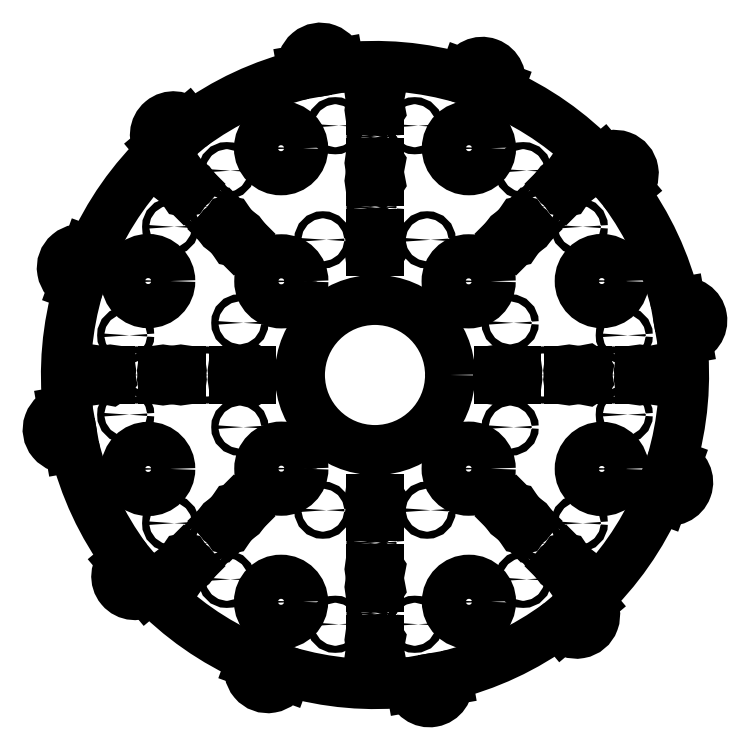
<metadata>
{"format":"dxf","ext":"dxf","renderer":"ezdxf+matplotlib","layout":"modelspace","background":"white","min_lineweight":24,"dpi":150}
</metadata>
<code>
0
SECTION
2
ENTITIES
0
VIEWPORT
8
0
10
0
20
0
30
0
40
1000
41
1000
68
     1
69
     1
12
0
22
0
13
0
23
0
14
1
24
1
15
1
25
1
16
0
26
0
36
1
17
0
27
0
37
0
42
50
43
0
44
0
45
1000
50
0
51
0
72
   100
90
        0
340
0
1

281
     0
71
     0
74
     1
110
0
120
0
130
0
111
1
121
0
131
0
112
0
122
1
132
0
345
0
346
0
79
     0
146
0
0
CIRCLE
8
0
10
200.5
20
244
30
0
40
2
210
0
220
0
230
1
0
ARC
8
0
10
105
20
148.5
30
0
40
175
210
0
220
0
230
1
50
163.4
51
186.6
0
LINE
8
0
10
-65.39
20
199.3
30
0
11
-62.74
21
198.4
31
0
210
0
220
0
230
1
0
ARC
8
0
10
-61.8
20
209.2
30
0
40
10.5
210
0
220
0
230
1
50
70
51
250
0
LINE
8
0
10
-58.2
20
219.1
30
0
11
-55.56
21
218.1
31
0
210
0
220
0
230
1
0
ARC
8
0
10
105
20
148.5
30
0
40
175
210
0
220
0
230
1
50
133.4
51
156.6
0
LINE
8
0
10
-17.14
20
277.7
30
0
11
-15.33
21
275.6
31
0
210
0
220
0
230
1
0
ARC
8
0
10
-9.095
20
284.5
30
0
40
10.5
210
0
220
0
230
1
50
40
51
220
0
LINE
8
0
10
-1.051
20
291.2
30
0
11
0.7583
21
289.1
31
0
210
0
220
0
230
1
0
ARC
8
0
10
105
20
148.5
30
0
40
175
210
0
220
0
230
1
50
103.4
51
126.6
0
LINE
8
0
10
63.84
20
321.5
30
0
11
64.33
21
318.7
31
0
210
0
220
0
230
1
0
ARC
8
0
10
74.18
20
323.3
30
0
40
10.5
210
0
220
0
230
1
50
10
51
190
0
LINE
8
0
10
84.52
20
325.1
30
0
11
85.01
21
322.4
31
0
210
0
220
0
230
1
0
ARC
8
0
10
105
20
148.5
30
0
40
175
210
0
220
0
230
1
50
73.44
51
96.56
0
LINE
8
0
10
155.8
20
318.9
30
0
11
154.9
21
316.2
31
0
210
0
220
0
230
1
0
ARC
8
0
10
165.7
20
315.3
30
0
40
10.5
210
0
220
0
230
1
50
340
51
160
0
LINE
8
0
10
175.6
20
311.7
30
0
11
174.6
21
309.1
31
0
210
0
220
0
230
1
0
ARC
8
0
10
105
20
148.5
30
0
40
175
210
0
220
0
230
1
50
43.44
51
66.56
0
LINE
8
0
10
234.2
20
270.6
30
0
11
232.1
21
268.8
31
0
210
0
220
0
230
1
0
ARC
8
0
10
241
20
262.6
30
0
40
10.5
210
0
220
0
230
1
50
310
51
130
0
LINE
8
0
10
247.7
20
254.6
30
0
11
245.6
21
252.7
31
0
210
0
220
0
230
1
0
ARC
8
0
10
105
20
148.5
30
0
40
175
210
0
220
0
230
1
50
13.44
51
36.56
0
LINE
8
0
10
278
20
189.7
30
0
11
275.2
21
189.2
31
0
210
0
220
0
230
1
0
ARC
8
0
10
279.8
20
179.3
30
0
40
10.5
210
0
220
0
230
1
50
280
51
100
0
LINE
8
0
10
281.6
20
169
30
0
11
278.9
21
168.5
31
0
210
0
220
0
230
1
0
ARC
8
0
10
105
20
148.5
30
0
40
175
210
0
220
0
230
1
50
343.4
51
6.56
0
LINE
8
0
10
275.4
20
97.66
30
0
11
272.7
21
98.62
31
0
210
0
220
0
230
1
0
ARC
8
0
10
271.8
20
87.79
30
0
40
10.5
210
0
220
0
230
1
50
250
51
70
0
LINE
8
0
10
268.2
20
77.92
30
0
11
265.6
21
78.89
31
0
210
0
220
0
230
1
0
ARC
8
0
10
105
20
148.5
30
0
40
175
210
0
220
0
230
1
50
313.4
51
336.6
0
LINE
8
0
10
227.1
20
19.28
30
0
11
225.3
21
21.43
31
0
210
0
220
0
230
1
0
ARC
8
0
10
219.1
20
12.53
30
0
40
10.5
210
0
220
0
230
1
50
220
51
40
0
LINE
8
0
10
211.1
20
5.778
30
0
11
209.2
21
7.934
31
0
210
0
220
0
230
1
0
ARC
8
0
10
105
20
148.5
30
0
40
175
210
0
220
0
230
1
50
283.4
51
306.6
0
LINE
8
0
10
146.2
20
-24.48
30
0
11
145.7
21
-21.71
31
0
210
0
220
0
230
1
0
ARC
8
0
10
135.8
20
-26.3
30
0
40
10.5
210
0
220
0
230
1
50
190
51
10
0
LINE
8
0
10
125.5
20
-28.13
30
0
11
125
21
-25.35
31
0
210
0
220
0
230
1
0
ARC
8
0
10
105
20
148.5
30
0
40
175
210
0
220
0
230
1
50
253.4
51
276.6
0
LINE
8
0
10
54.16
20
-21.89
30
0
11
55.12
21
-19.24
31
0
210
0
220
0
230
1
0
ARC
8
0
10
44.29
20
-18.3
30
0
40
10.5
210
0
220
0
230
1
50
160
51
340
0
LINE
8
0
10
34.42
20
-14.7
30
0
11
35.39
21
-12.06
31
0
210
0
220
0
230
1
0
ARC
8
0
10
105
20
148.5
30
0
40
175
210
0
220
0
230
1
50
223.4
51
246.6
0
LINE
8
0
10
-24.22
20
26.36
30
0
11
-22.07
21
28.17
31
0
210
0
220
0
230
1
0
ARC
8
0
10
-30.97
20
34.41
30
0
40
10.5
210
0
220
0
230
1
50
130
51
310
0
LINE
8
0
10
-37.72
20
42.45
30
0
11
-35.57
21
44.26
31
0
210
0
220
0
230
1
0
ARC
8
0
10
105
20
148.5
30
0
40
175
210
0
220
0
230
1
50
193.4
51
216.6
0
LINE
8
0
10
-67.98
20
107.3
30
0
11
-65.21
21
107.8
31
0
210
0
220
0
230
1
0
ARC
8
0
10
-69.8
20
117.7
30
0
40
10.5
210
0
220
0
230
1
50
100
51
280
0
LINE
8
0
10
-71.63
20
128
30
0
11
-68.85
21
128.5
31
0
210
0
220
0
230
1
0
ARC
8
0
10
191.7
20
231.6
30
0
40
0.5
210
0
220
0
230
1
50
225
51
135
0
LINE
8
0
10
184.9
20
224.8
30
0
11
191.3
21
231.2
31
0
210
0
220
0
230
1
0
ARC
8
0
10
184.5
20
224.5
30
0
40
0.5
210
0
220
0
230
1
50
135
51
45
0
LINE
8
0
10
184.2
20
224.8
30
0
11
181.3
21
227.7
31
0
210
0
220
0
230
1
0
ARC
8
0
10
181
20
228
30
0
40
0.5
210
0
220
0
230
1
50
45
51
315
0
LINE
8
0
10
181.3
20
228.4
30
0
11
187.7
21
234.8
31
0
210
0
220
0
230
1
0
ARC
8
0
10
188.1
20
235.2
30
0
40
0.5
210
0
220
0
230
1
50
315
51
225
0
LINE
8
0
10
191.3
20
231.9
30
0
11
188.4
21
234.8
31
0
210
0
220
0
230
1
0
LINE
8
0
10
209.6
20
256.7
30
0
11
216
21
263.1
31
0
210
0
220
0
230
1
0
ARC
8
0
10
216.4
20
263.4
30
0
40
0.5
210
0
220
0
230
1
50
315
51
225
0
LINE
8
0
10
219.6
20
260.2
30
0
11
216.7
21
263.1
31
0
210
0
220
0
230
1
0
ARC
8
0
10
219.9
20
259.9
30
0
40
0.5
210
0
220
0
230
1
50
225
51
135
0
LINE
8
0
10
213.2
20
253.1
30
0
11
219.6
21
259.5
31
0
210
0
220
0
230
1
0
ARC
8
0
10
212.8
20
252.8
30
0
40
0.5
210
0
220
0
230
1
50
135
51
45
0
LINE
8
0
10
212.5
20
253.1
30
0
11
209.6
21
256
31
0
210
0
220
0
230
1
0
ARC
8
0
10
209.3
20
256.3
30
0
40
0.5
210
0
220
0
230
1
50
45
51
315
0
LINE
8
0
10
34.53
20
151
30
0
11
25.47
21
151
31
0
210
0
220
0
230
1
0
ARC
8
0
10
35.03
20
151
30
0
40
0.5
210
0
220
0
230
1
50
270
51
180
0
LINE
8
0
10
35.03
20
150.5
30
0
11
35.03
21
146.5
31
0
210
0
220
0
230
1
0
ARC
8
0
10
35.03
20
146
30
0
40
0.5
210
0
220
0
230
1
50
180
51
90
0
LINE
8
0
10
34.53
20
146
30
0
11
25.47
21
146
31
0
210
0
220
0
230
1
0
ARC
8
0
10
24.97
20
146
30
0
40
0.5
210
0
220
0
230
1
50
90
51
0
0
LINE
8
0
10
24.97
20
150.5
30
0
11
24.97
21
146.5
31
0
210
0
220
0
230
1
0
ARC
8
0
10
24.97
20
151
30
0
40
0.5
210
0
220
0
230
1
50
360
51
270
0
ARC
8
0
10
-15.03
20
151
30
0
40
0.5
210
0
220
0
230
1
50
0
51
270
0
LINE
8
0
10
-5.475
20
151
30
0
11
-14.53
21
151
31
0
210
0
220
0
230
1
0
ARC
8
0
10
-4.975
20
151
30
0
40
0.5
210
0
220
0
230
1
50
270
51
180
0
LINE
8
0
10
-4.975
20
150.5
30
0
11
-4.975
21
146.5
31
0
210
0
220
0
230
1
0
ARC
8
0
10
-4.975
20
146
30
0
40
0.5
210
0
220
0
230
1
50
180
51
90
0
LINE
8
0
10
-5.475
20
146
30
0
11
-14.53
21
146
31
0
210
0
220
0
230
1
0
ARC
8
0
10
-15.03
20
146
30
0
40
0.5
210
0
220
0
230
1
50
90
51
360
0
LINE
8
0
10
-15.03
20
150.5
30
0
11
-15.03
21
146.5
31
0
210
0
220
0
230
1
0
LINE
8
0
10
-45.48
20
146
30
0
11
-54.52
21
146
31
0
210
0
220
0
230
1
0
ARC
8
0
10
-55.02
20
146
30
0
40
0.5
210
0
220
0
230
1
50
90
51
360
0
LINE
8
0
10
-55.02
20
150.5
30
0
11
-55.02
21
146.5
31
0
210
0
220
0
230
1
0
ARC
8
0
10
-55.02
20
151
30
0
40
0.5
210
0
220
0
230
1
50
360
51
270
0
LINE
8
0
10
-45.48
20
151
30
0
11
-54.52
21
151
31
0
210
0
220
0
230
1
0
ARC
8
0
10
-44.98
20
151
30
0
40
0.5
210
0
220
0
230
1
50
270
51
180
0
LINE
8
0
10
-44.98
20
150.5
30
0
11
-44.98
21
146.5
31
0
210
0
220
0
230
1
0
ARC
8
0
10
-44.98
20
146
30
0
40
0.5
210
0
220
0
230
1
50
180
51
90
0
CIRCLE
8
0
10
10
20
148.5
30
0
40
2
210
0
220
0
230
1
0
CIRCLE
8
0
10
-30
20
148.5
30
0
40
2
210
0
220
0
230
1
0
LINE
8
0
10
102.5
20
78.03
30
0
11
102.5
21
68.97
31
0
210
0
220
0
230
1
0
ARC
8
0
10
102.5
20
78.53
30
0
40
0.5
210
0
220
0
230
1
50
0
51
270
0
LINE
8
0
10
103
20
78.53
30
0
11
107
21
78.53
31
0
210
0
220
0
230
1
0
ARC
8
0
10
107.5
20
78.53
30
0
40
0.5
210
0
220
0
230
1
50
270
51
180
0
LINE
8
0
10
107.5
20
78.03
30
0
11
107.5
21
68.97
31
0
210
0
220
0
230
1
0
ARC
8
0
10
107.5
20
68.47
30
0
40
0.5
210
0
220
0
230
1
50
180
51
90
0
LINE
8
0
10
103
20
68.47
30
0
11
107
21
68.47
31
0
210
0
220
0
230
1
0
ARC
8
0
10
102.5
20
68.47
30
0
40
0.5
210
0
220
0
230
1
50
90
51
360
0
ARC
8
0
10
102.5
20
28.47
30
0
40
0.5
210
0
220
0
230
1
50
90
51
360
0
LINE
8
0
10
102.5
20
38.03
30
0
11
102.5
21
28.97
31
0
210
0
220
0
230
1
0
ARC
8
0
10
102.5
20
38.53
30
0
40
0.5
210
0
220
0
230
1
50
0
51
270
0
LINE
8
0
10
103
20
38.53
30
0
11
107
21
38.53
31
0
210
0
220
0
230
1
0
ARC
8
0
10
107.5
20
38.53
30
0
40
0.5
210
0
220
0
230
1
50
270
51
180
0
LINE
8
0
10
107.5
20
38.03
30
0
11
107.5
21
28.97
31
0
210
0
220
0
230
1
0
ARC
8
0
10
107.5
20
28.47
30
0
40
0.5
210
0
220
0
230
1
50
180
51
90
0
LINE
8
0
10
103
20
28.47
30
0
11
107
21
28.47
31
0
210
0
220
0
230
1
0
LINE
8
0
10
107.5
20
-1.975
30
0
11
107.5
21
-11.02
31
0
210
0
220
0
230
1
0
ARC
8
0
10
107.5
20
-11.52
30
0
40
0.5
210
0
220
0
230
1
50
180
51
90
0
LINE
8
0
10
103
20
-11.52
30
0
11
107
21
-11.52
31
0
210
0
220
0
230
1
0
ARC
8
0
10
102.5
20
-11.52
30
0
40
0.5
210
0
220
0
230
1
50
90
51
360
0
LINE
8
0
10
102.5
20
-1.975
30
0
11
102.5
21
-11.02
31
0
210
0
220
0
230
1
0
ARC
8
0
10
102.5
20
-1.475
30
0
40
0.5
210
0
220
0
230
1
50
0
51
270
0
LINE
8
0
10
103
20
-1.475
30
0
11
107
21
-1.475
31
0
210
0
220
0
230
1
0
ARC
8
0
10
107.5
20
-1.475
30
0
40
0.5
210
0
220
0
230
1
50
270
51
180
0
CIRCLE
8
0
10
105
20
53.5
30
0
40
2
210
0
220
0
230
1
0
CIRCLE
8
0
10
105
20
13.5
30
0
40
2
210
0
220
0
230
1
0
LINE
8
0
10
175.5
20
146
30
0
11
184.5
21
146
31
0
210
0
220
0
230
1
0
ARC
8
0
10
175
20
146
30
0
40
0.5
210
0
220
0
230
1
50
90
51
360
0
LINE
8
0
10
175
20
146.5
30
0
11
175
21
150.5
31
0
210
0
220
0
230
1
0
ARC
8
0
10
175
20
151
30
0
40
0.5
210
0
220
0
230
1
50
0
51
270
0
LINE
8
0
10
175.5
20
151
30
0
11
184.5
21
151
31
0
210
0
220
0
230
1
0
ARC
8
0
10
185
20
151
30
0
40
0.5
210
0
220
0
230
1
50
270
51
180
0
LINE
8
0
10
185
20
146.5
30
0
11
185
21
150.5
31
0
210
0
220
0
230
1
0
ARC
8
0
10
185
20
146
30
0
40
0.5
210
0
220
0
230
1
50
180
51
90
0
ARC
8
0
10
225
20
146
30
0
40
0.5
210
0
220
0
230
1
50
180
51
90
0
LINE
8
0
10
215.5
20
146
30
0
11
224.5
21
146
31
0
210
0
220
0
230
1
0
ARC
8
0
10
215
20
146
30
0
40
0.5
210
0
220
0
230
1
50
90
51
0
0
LINE
8
0
10
215
20
146.5
30
0
11
215
21
150.5
31
0
210
0
220
0
230
1
0
ARC
8
0
10
215
20
151
30
0
40
0.5
210
0
220
0
230
1
50
360
51
270
0
LINE
8
0
10
215.5
20
151
30
0
11
224.5
21
151
31
0
210
0
220
0
230
1
0
ARC
8
0
10
225
20
151
30
0
40
0.5
210
0
220
0
230
1
50
270
51
180
0
LINE
8
0
10
225
20
146.5
30
0
11
225
21
150.5
31
0
210
0
220
0
230
1
0
LINE
8
0
10
255.5
20
151
30
0
11
264.5
21
151
31
0
210
0
220
0
230
1
0
ARC
8
0
10
265
20
151
30
0
40
0.5
210
0
220
0
230
1
50
270
51
180
0
LINE
8
0
10
265
20
146.5
30
0
11
265
21
150.5
31
0
210
0
220
0
230
1
0
ARC
8
0
10
265
20
146
30
0
40
0.5
210
0
220
0
230
1
50
180
51
90
0
LINE
8
0
10
255.5
20
146
30
0
11
264.5
21
146
31
0
210
0
220
0
230
1
0
ARC
8
0
10
255
20
146
30
0
40
0.5
210
0
220
0
230
1
50
90
51
0
0
LINE
8
0
10
255
20
146.5
30
0
11
255
21
150.5
31
0
210
0
220
0
230
1
0
ARC
8
0
10
255
20
151
30
0
40
0.5
210
0
220
0
230
1
50
0
51
270
0
CIRCLE
8
0
10
200
20
148.5
30
0
40
2
210
0
220
0
230
1
0
CIRCLE
8
0
10
240
20
148.5
30
0
40
2
210
0
220
0
230
1
0
LINE
8
0
10
107.5
20
219
30
0
11
107.5
21
228
31
0
210
0
220
0
230
1
0
ARC
8
0
10
107.5
20
218.5
30
0
40
0.5
210
0
220
0
230
1
50
180
51
90
0
LINE
8
0
10
107
20
218.5
30
0
11
103
21
218.5
31
0
210
0
220
0
230
1
0
ARC
8
0
10
102.5
20
218.5
30
0
40
0.5
210
0
220
0
230
1
50
90
51
360
0
LINE
8
0
10
102.5
20
219
30
0
11
102.5
21
228
31
0
210
0
220
0
230
1
0
ARC
8
0
10
102.5
20
228.5
30
0
40
0.5
210
0
220
0
230
1
50
0
51
270
0
LINE
8
0
10
107
20
228.5
30
0
11
103
21
228.5
31
0
210
0
220
0
230
1
0
ARC
8
0
10
107.5
20
228.5
30
0
40
0.5
210
0
220
0
230
1
50
270
51
180
0
ARC
8
0
10
107.5
20
268.5
30
0
40
0.5
210
0
220
0
230
1
50
270
51
180
0
LINE
8
0
10
107.5
20
259
30
0
11
107.5
21
268
31
0
210
0
220
0
230
1
0
ARC
8
0
10
107.5
20
258.5
30
0
40
0.5
210
0
220
0
230
1
50
180
51
90
0
LINE
8
0
10
107
20
258.5
30
0
11
103
21
258.5
31
0
210
0
220
0
230
1
0
ARC
8
0
10
102.5
20
258.5
30
0
40
0.5
210
0
220
0
230
1
50
90
51
360
0
LINE
8
0
10
102.5
20
259
30
0
11
102.5
21
268
31
0
210
0
220
0
230
1
0
ARC
8
0
10
102.5
20
268.5
30
0
40
0.5
210
0
220
0
230
1
50
0
51
270
0
LINE
8
0
10
107
20
268.5
30
0
11
103
21
268.5
31
0
210
0
220
0
230
1
0
LINE
8
0
10
102.5
20
299
30
0
11
102.5
21
308
31
0
210
0
220
0
230
1
0
ARC
8
0
10
102.5
20
308.5
30
0
40
0.5
210
0
220
0
230
1
50
0
51
270
0
LINE
8
0
10
107
20
308.5
30
0
11
103
21
308.5
31
0
210
0
220
0
230
1
0
ARC
8
0
10
107.5
20
308.5
30
0
40
0.5
210
0
220
0
230
1
50
270
51
180
0
LINE
8
0
10
107.5
20
299
30
0
11
107.5
21
308
31
0
210
0
220
0
230
1
0
ARC
8
0
10
107.5
20
298.5
30
0
40
0.5
210
0
220
0
230
1
50
180
51
90
0
LINE
8
0
10
107
20
298.5
30
0
11
103
21
298.5
31
0
210
0
220
0
230
1
0
ARC
8
0
10
102.5
20
298.5
30
0
40
0.5
210
0
220
0
230
1
50
90
51
360
0
CIRCLE
8
0
10
105
20
243.5
30
0
40
2
210
0
220
0
230
1
0
CIRCLE
8
0
10
105
20
283.5
30
0
40
2
210
0
220
0
230
1
0
CIRCLE
8
0
10
42.24
20
-23.93
30
0
40
2
210
0
220
0
230
1
0
CIRCLE
8
0
10
245.6
20
266.5
30
0
40
2
210
0
220
0
230
1
0
CIRCLE
8
0
10
285.7
20
180.4
30
0
40
2
210
0
220
0
230
1
0
CIRCLE
8
0
10
277.4
20
85.74
30
0
40
2
210
0
220
0
230
1
0
CIRCLE
8
0
10
136.9
20
-32.21
30
0
40
2
210
0
220
0
230
1
0
CIRCLE
8
0
10
-35.57
20
30.55
30
0
40
2
210
0
220
0
230
1
0
CIRCLE
8
0
10
-75.71
20
116.6
30
0
40
2
210
0
220
0
230
1
0
CIRCLE
8
0
10
73.14
20
329.2
30
0
40
2
210
0
220
0
230
1
0
CIRCLE
8
0
10
-45.13
20
210.7
30
0
40
2
210
0
220
0
230
1
0
CIRCLE
8
0
10
-45.13
20
86.31
30
0
40
2
210
0
220
0
230
1
0
CIRCLE
8
0
10
-23.42
20
201.7
30
0
40
12.5
210
0
220
0
230
1
0
CIRCLE
8
0
10
-10.7
20
232.4
30
0
40
2
210
0
220
0
230
1
0
CIRCLE
8
0
10
-36.14
20
171
30
0
40
2
210
0
220
0
230
1
0
CIRCLE
8
0
10
-23.42
20
95.31
30
0
40
12.5
210
0
220
0
230
1
0
CIRCLE
8
0
10
-10.7
20
64.59
30
0
40
2
210
0
220
0
230
1
0
CIRCLE
8
0
10
-36.14
20
126
30
0
40
2
210
0
220
0
230
1
0
CIRCLE
8
0
10
42.81
20
-1.63
30
0
40
2
210
0
220
0
230
1
0
CIRCLE
8
0
10
167.2
20
-1.63
30
0
40
2
210
0
220
0
230
1
0
CIRCLE
8
0
10
51.81
20
20.08
30
0
40
12.5
210
0
220
0
230
1
0
CIRCLE
8
0
10
21.09
20
32.8
30
0
40
2
210
0
220
0
230
1
0
CIRCLE
8
0
10
82.53
20
7.357
30
0
40
2
210
0
220
0
230
1
0
CIRCLE
8
0
10
158.2
20
20.08
30
0
40
12.5
210
0
220
0
230
1
0
CIRCLE
8
0
10
188.9
20
32.8
30
0
40
2
210
0
220
0
230
1
0
CIRCLE
8
0
10
127.5
20
7.357
30
0
40
2
210
0
220
0
230
1
0
CIRCLE
8
0
10
255.1
20
86.31
30
0
40
2
210
0
220
0
230
1
0
CIRCLE
8
0
10
255.1
20
210.7
30
0
40
2
210
0
220
0
230
1
0
CIRCLE
8
0
10
233.4
20
95.31
30
0
40
12.5
210
0
220
0
230
1
0
CIRCLE
8
0
10
220.7
20
64.59
30
0
40
2
210
0
220
0
230
1
0
CIRCLE
8
0
10
246.1
20
126
30
0
40
2
210
0
220
0
230
1
0
CIRCLE
8
0
10
233.4
20
201.7
30
0
40
12.5
210
0
220
0
230
1
0
CIRCLE
8
0
10
220.7
20
232.4
30
0
40
2
210
0
220
0
230
1
0
CIRCLE
8
0
10
246.1
20
171
30
0
40
2
210
0
220
0
230
1
0
CIRCLE
8
0
10
67.88
20
185.6
30
0
40
2
210
0
220
0
230
1
0
CIRCLE
8
0
10
51.97
20
201.5
30
0
40
12.5
210
0
220
0
230
1
0
CIRCLE
8
0
10
75.48
20
225
30
0
40
2
210
0
220
0
230
1
0
CIRCLE
8
0
10
28.46
20
178
30
0
40
2
210
0
220
0
230
1
0
CIRCLE
8
0
10
67.88
20
111.4
30
0
40
2
210
0
220
0
230
1
0
CIRCLE
8
0
10
51.97
20
95.47
30
0
40
12.5
210
0
220
0
230
1
0
CIRCLE
8
0
10
28.46
20
119
30
0
40
2
210
0
220
0
230
1
0
CIRCLE
8
0
10
75.48
20
71.96
30
0
40
2
210
0
220
0
230
1
0
CIRCLE
8
0
10
142.1
20
111.4
30
0
40
2
210
0
220
0
230
1
0
CIRCLE
8
0
10
158
20
95.47
30
0
40
12.5
210
0
220
0
230
1
0
CIRCLE
8
0
10
134.5
20
71.96
30
0
40
2
210
0
220
0
230
1
0
CIRCLE
8
0
10
181.5
20
119
30
0
40
2
210
0
220
0
230
1
0
CIRCLE
8
0
10
167.2
20
298.6
30
0
40
2
210
0
220
0
230
1
0
CIRCLE
8
0
10
42.81
20
298.6
30
0
40
2
210
0
220
0
230
1
0
CIRCLE
8
0
10
158.2
20
276.9
30
0
40
12.5
210
0
220
0
230
1
0
CIRCLE
8
0
10
188.9
20
264.2
30
0
40
2
210
0
220
0
230
1
0
CIRCLE
8
0
10
127.5
20
289.6
30
0
40
2
210
0
220
0
230
1
0
CIRCLE
8
0
10
51.81
20
276.9
30
0
40
12.5
210
0
220
0
230
1
0
CIRCLE
8
0
10
21.09
20
264.2
30
0
40
2
210
0
220
0
230
1
0
CIRCLE
8
0
10
82.53
20
289.6
30
0
40
2
210
0
220
0
230
1
0
CIRCLE
8
0
10
142.1
20
185.6
30
0
40
2
210
0
220
0
230
1
0
CIRCLE
8
0
10
158
20
201.5
30
0
40
12.5
210
0
220
0
230
1
0
CIRCLE
8
0
10
181.5
20
178
30
0
40
2
210
0
220
0
230
1
0
CIRCLE
8
0
10
134.5
20
225
30
0
40
2
210
0
220
0
230
1
0
CIRCLE
8
0
10
105
20
148.5
30
0
40
42.5
210
0
220
0
230
1
0
CIRCLE
8
0
10
167.8
20
320.9
30
0
40
2
210
0
220
0
230
1
0
CIRCLE
8
0
10
223
20
7.931
30
0
40
2
210
0
220
0
230
1
0
CIRCLE
8
0
10
-67.43
20
211.3
30
0
40
2
210
0
220
0
230
1
0
CIRCLE
8
0
10
-12.95
20
289.1
30
0
40
2
210
0
220
0
230
1
0
CIRCLE
8
0
10
200.5
20
53.04
30
0
40
2
210
0
220
0
230
1
0
LINE
8
0
10
209.6
20
41.02
30
0
11
212.5
21
43.88
31
0
210
0
220
0
230
1
0
ARC
8
0
10
209.3
20
40.67
30
0
40
0.5
210
0
220
0
230
1
50
45
51
315
0
LINE
8
0
10
209.6
20
40.31
30
0
11
216
21
33.91
31
0
210
0
220
0
230
1
0
ARC
8
0
10
216.4
20
33.56
30
0
40
0.5
210
0
220
0
230
1
50
135
51
45
0
LINE
8
0
10
216.7
20
33.91
30
0
11
219.6
21
36.78
31
0
210
0
220
0
230
1
0
ARC
8
0
10
219.9
20
37.13
30
0
40
0.5
210
0
220
0
230
1
50
225
51
135
0
LINE
8
0
10
213.2
20
43.88
30
0
11
219.6
21
37.48
31
0
210
0
220
0
230
1
0
ARC
8
0
10
212.8
20
44.24
30
0
40
0.5
210
0
220
0
230
1
50
315
51
225
0
ARC
8
0
10
191.7
20
65.41
30
0
40
0.5
210
0
220
0
230
1
50
225
51
135
0
LINE
8
0
10
184.9
20
72.17
30
0
11
191.3
21
65.77
31
0
210
0
220
0
230
1
0
ARC
8
0
10
184.5
20
72.52
30
0
40
0.5
210
0
220
0
230
1
50
315
51
225
0
LINE
8
0
10
181.3
20
69.3
30
0
11
184.2
21
72.17
31
0
210
0
220
0
230
1
0
ARC
8
0
10
181
20
68.95
30
0
40
0.5
210
0
220
0
230
1
50
45
51
315
0
LINE
8
0
10
181.3
20
68.6
30
0
11
187.7
21
62.2
31
0
210
0
220
0
230
1
0
ARC
8
0
10
188.1
20
61.84
30
0
40
0.5
210
0
220
0
230
1
50
135
51
45
0
LINE
8
0
10
188.4
20
62.2
30
0
11
191.3
21
65.06
31
0
210
0
220
0
230
1
0
CIRCLE
8
0
10
9.541
20
53.04
30
0
40
2
210
0
220
0
230
1
0
LINE
8
0
10
-2.48
20
43.88
30
0
11
0.3836
21
41.02
31
0
210
0
220
0
230
1
0
ARC
8
0
10
-2.834
20
44.24
30
0
40
0.5
210
0
220
0
230
1
50
315
51
225
0
LINE
8
0
10
-3.187
20
43.88
30
0
11
-9.587
21
37.48
31
0
210
0
220
0
230
1
0
ARC
8
0
10
-9.94
20
37.13
30
0
40
0.5
210
0
220
0
230
1
50
45
51
315
0
LINE
8
0
10
-9.587
20
36.78
30
0
11
-6.723
21
33.91
31
0
210
0
220
0
230
1
0
ARC
8
0
10
-6.369
20
33.56
30
0
40
0.5
210
0
220
0
230
1
50
135
51
45
0
LINE
8
0
10
0.3836
20
40.31
30
0
11
-6.016
21
33.91
31
0
210
0
220
0
230
1
0
ARC
8
0
10
0.7371
20
40.67
30
0
40
0.5
210
0
220
0
230
1
50
225
51
135
0
ARC
8
0
10
21.91
20
61.84
30
0
40
0.5
210
0
220
0
230
1
50
135
51
45
0
LINE
8
0
10
28.67
20
68.6
30
0
11
22.27
21
62.2
31
0
210
0
220
0
230
1
0
ARC
8
0
10
29.02
20
68.95
30
0
40
0.5
210
0
220
0
230
1
50
225
51
135
0
LINE
8
0
10
25.8
20
72.17
30
0
11
28.67
21
69.3
31
0
210
0
220
0
230
1
0
ARC
8
0
10
25.45
20
72.52
30
0
40
0.5
210
0
220
0
230
1
50
315
51
225
0
LINE
8
0
10
25.1
20
72.17
30
0
11
18.7
21
65.77
31
0
210
0
220
0
230
1
0
ARC
8
0
10
18.34
20
65.41
30
0
40
0.5
210
0
220
0
230
1
50
45
51
315
0
LINE
8
0
10
18.7
20
65.06
30
0
11
21.56
21
62.2
31
0
210
0
220
0
230
1
0
CIRCLE
8
0
10
9.541
20
244
30
0
40
2
210
0
220
0
230
1
0
LINE
8
0
10
0.3836
20
256
30
0
11
-2.48
21
253.1
31
0
210
0
220
0
230
1
0
ARC
8
0
10
0.7371
20
256.3
30
0
40
0.5
210
0
220
0
230
1
50
225
51
135
0
LINE
8
0
10
0.3836
20
256.7
30
0
11
-6.016
21
263.1
31
0
210
0
220
0
230
1
0
ARC
8
0
10
-6.369
20
263.4
30
0
40
0.5
210
0
220
0
230
1
50
315
51
225
0
LINE
8
0
10
-6.723
20
263.1
30
0
11
-9.587
21
260.2
31
0
210
0
220
0
230
1
0
ARC
8
0
10
-9.94
20
259.9
30
0
40
0.5
210
0
220
0
230
1
50
45
51
315
0
LINE
8
0
10
-3.187
20
253.1
30
0
11
-9.587
21
259.5
31
0
210
0
220
0
230
1
0
ARC
8
0
10
-2.834
20
252.8
30
0
40
0.5
210
0
220
0
230
1
50
135
51
45
0
ARC
8
0
10
18.34
20
231.6
30
0
40
0.5
210
0
220
0
230
1
50
45
51
315
0
LINE
8
0
10
25.1
20
224.8
30
0
11
18.7
21
231.2
31
0
210
0
220
0
230
1
0
ARC
8
0
10
25.45
20
224.5
30
0
40
0.5
210
0
220
0
230
1
50
135
51
45
0
LINE
8
0
10
28.67
20
227.7
30
0
11
25.8
21
224.8
31
0
210
0
220
0
230
1
0
ARC
8
0
10
29.02
20
228
30
0
40
0.5
210
0
220
0
230
1
50
225
51
135
0
LINE
8
0
10
28.67
20
228.4
30
0
11
22.27
21
234.8
31
0
210
0
220
0
230
1
0
ARC
8
0
10
21.91
20
235.2
30
0
40
0.5
210
0
220
0
230
1
50
315
51
225
0
LINE
8
0
10
21.56
20
234.8
30
0
11
18.7
21
231.9
31
0
210
0
220
0
230
1
0
ENDSEC
0
EOF

</code>
